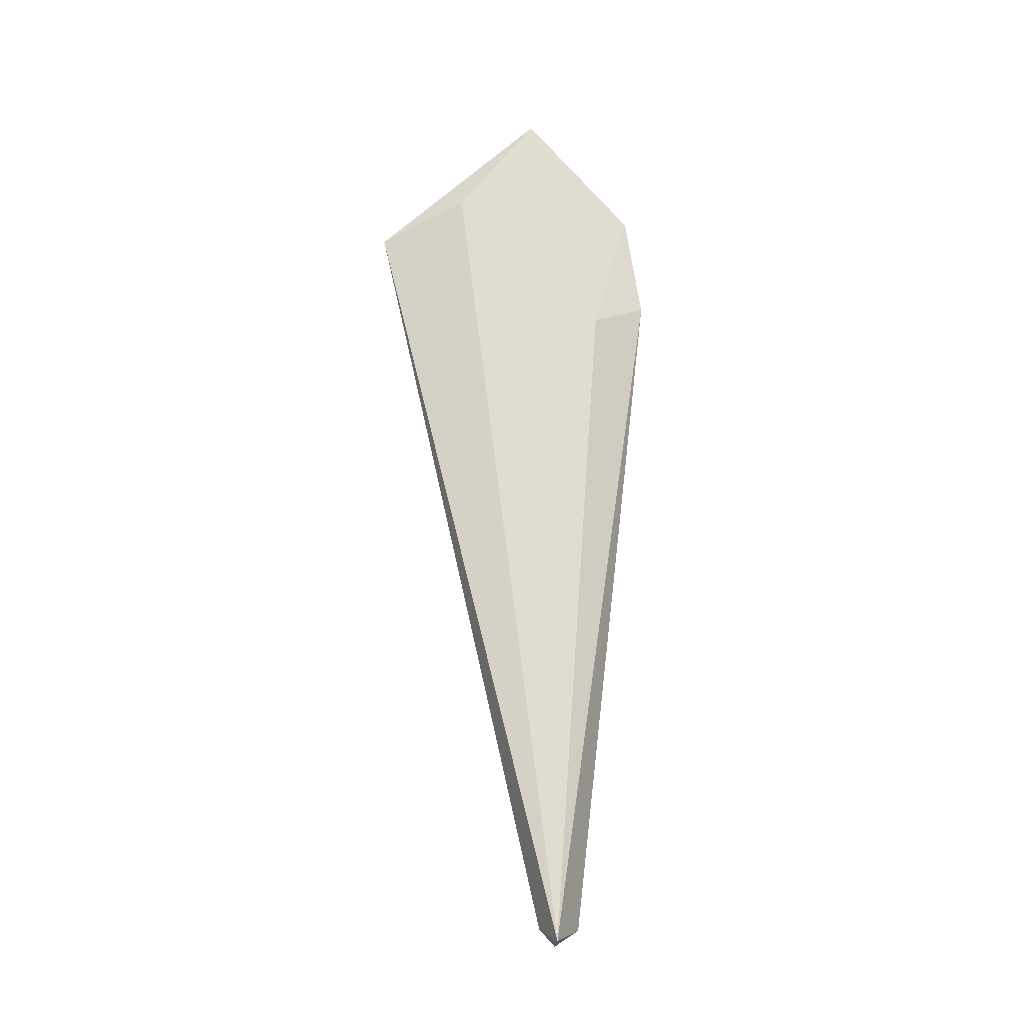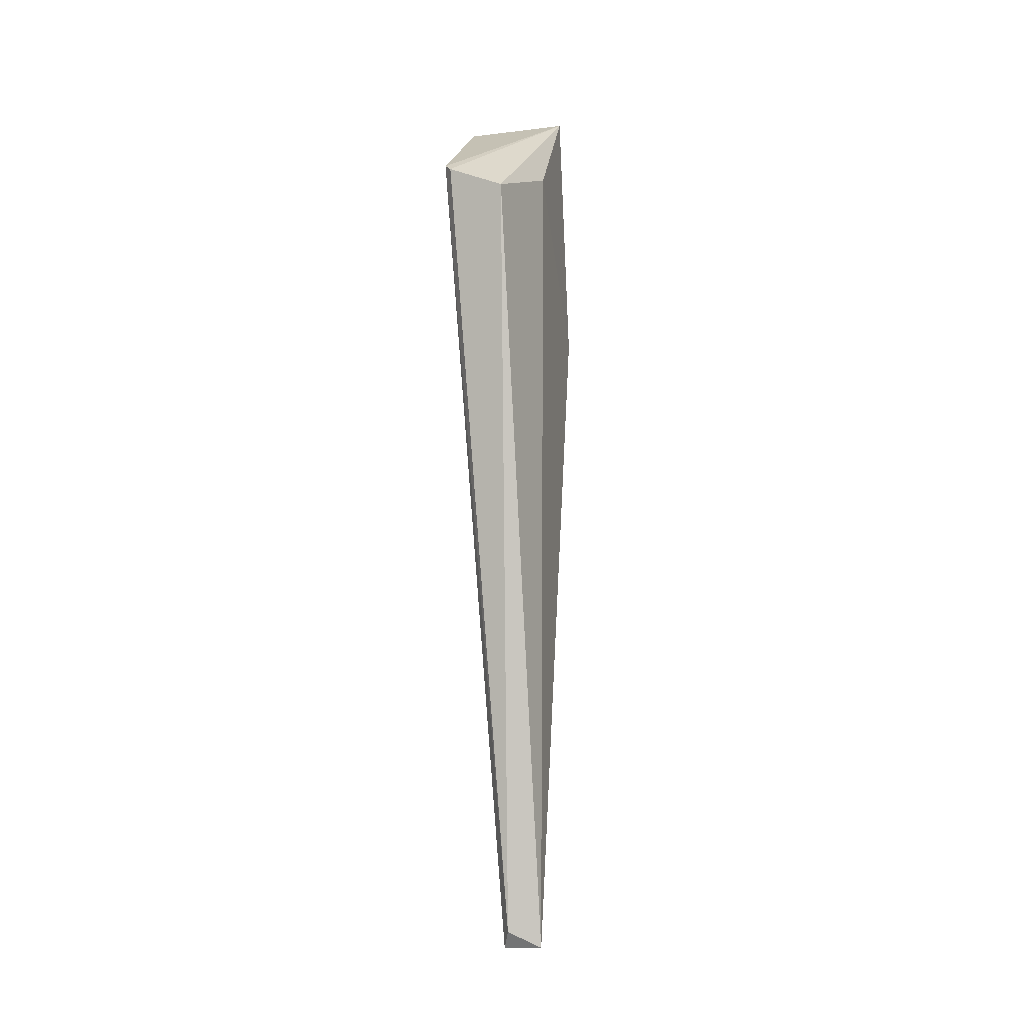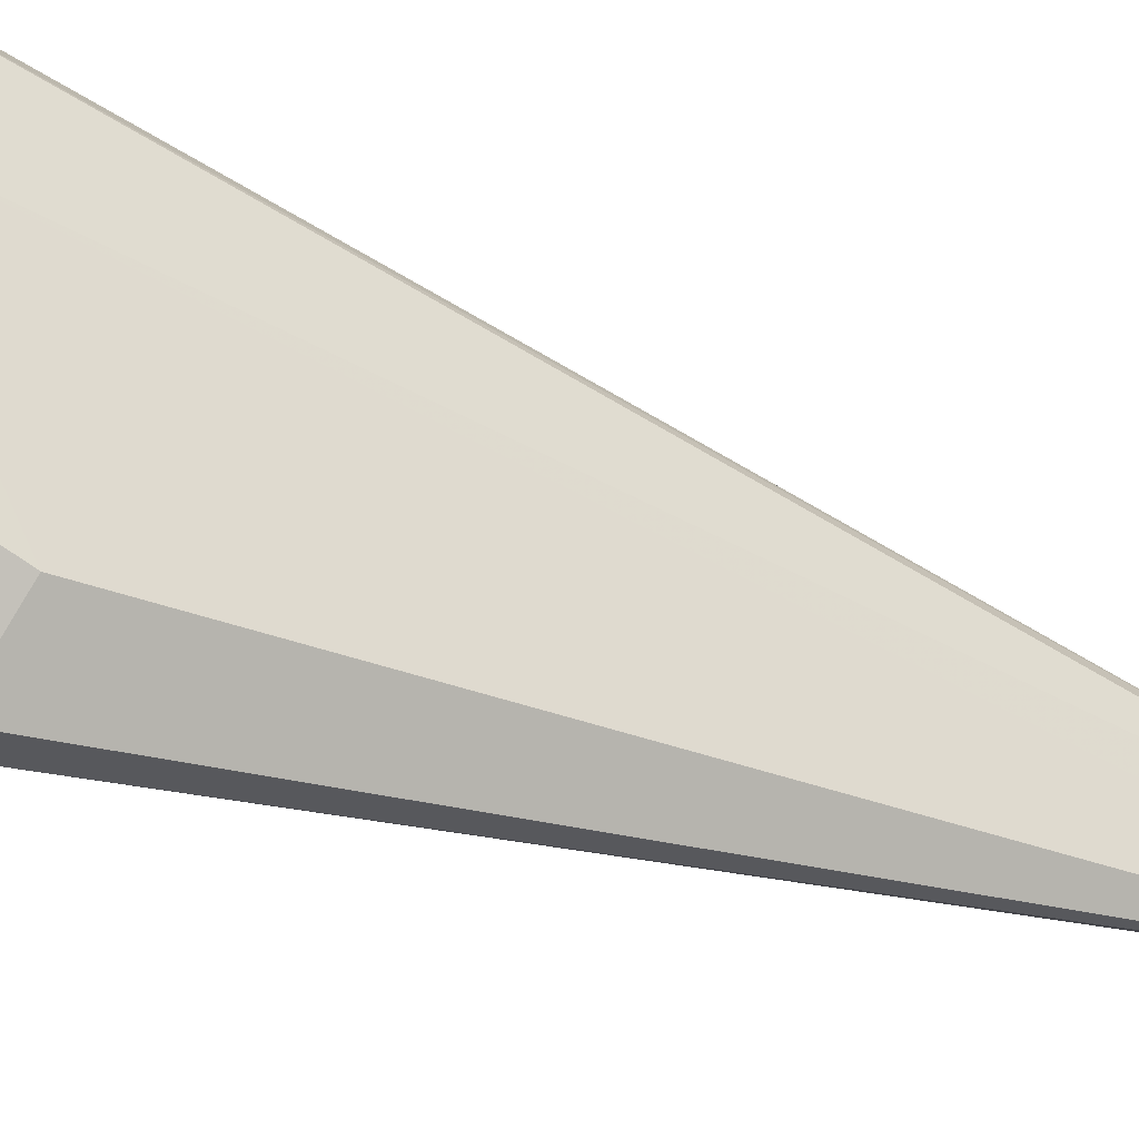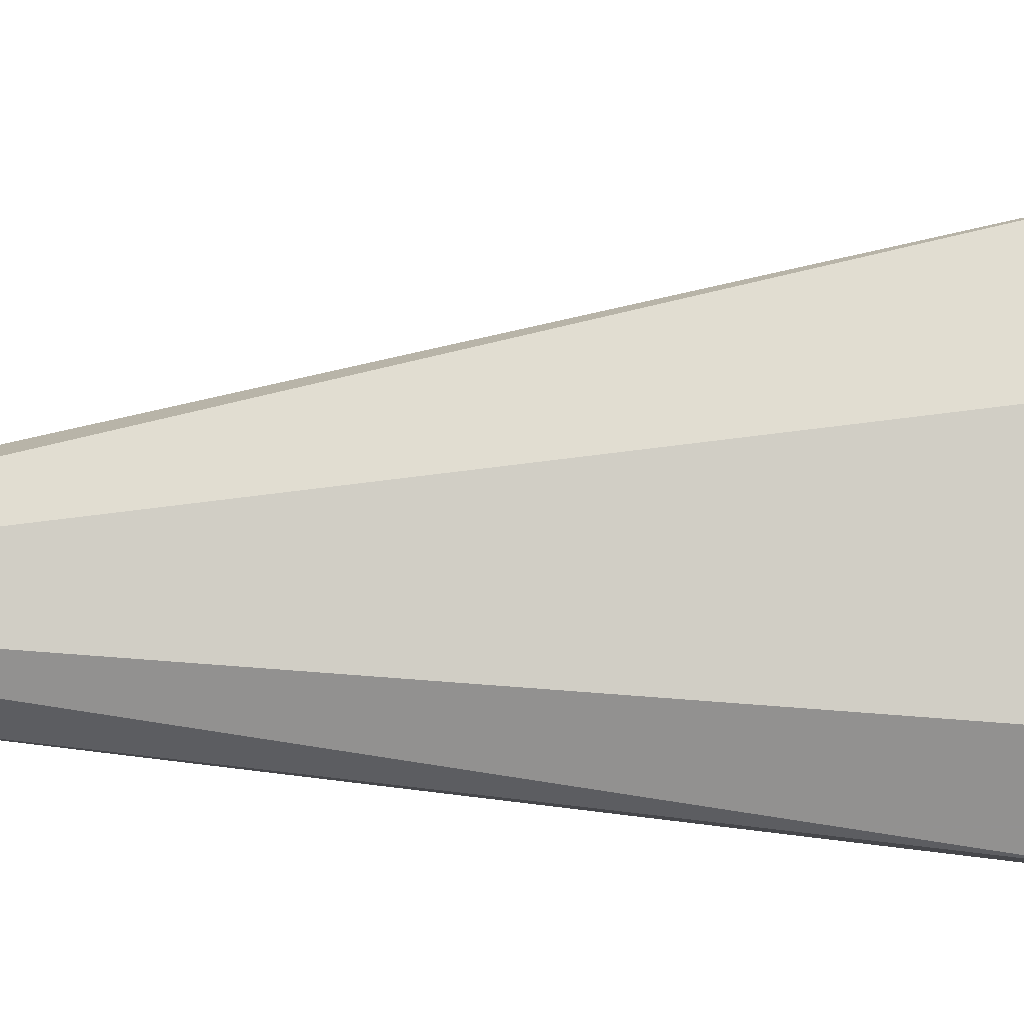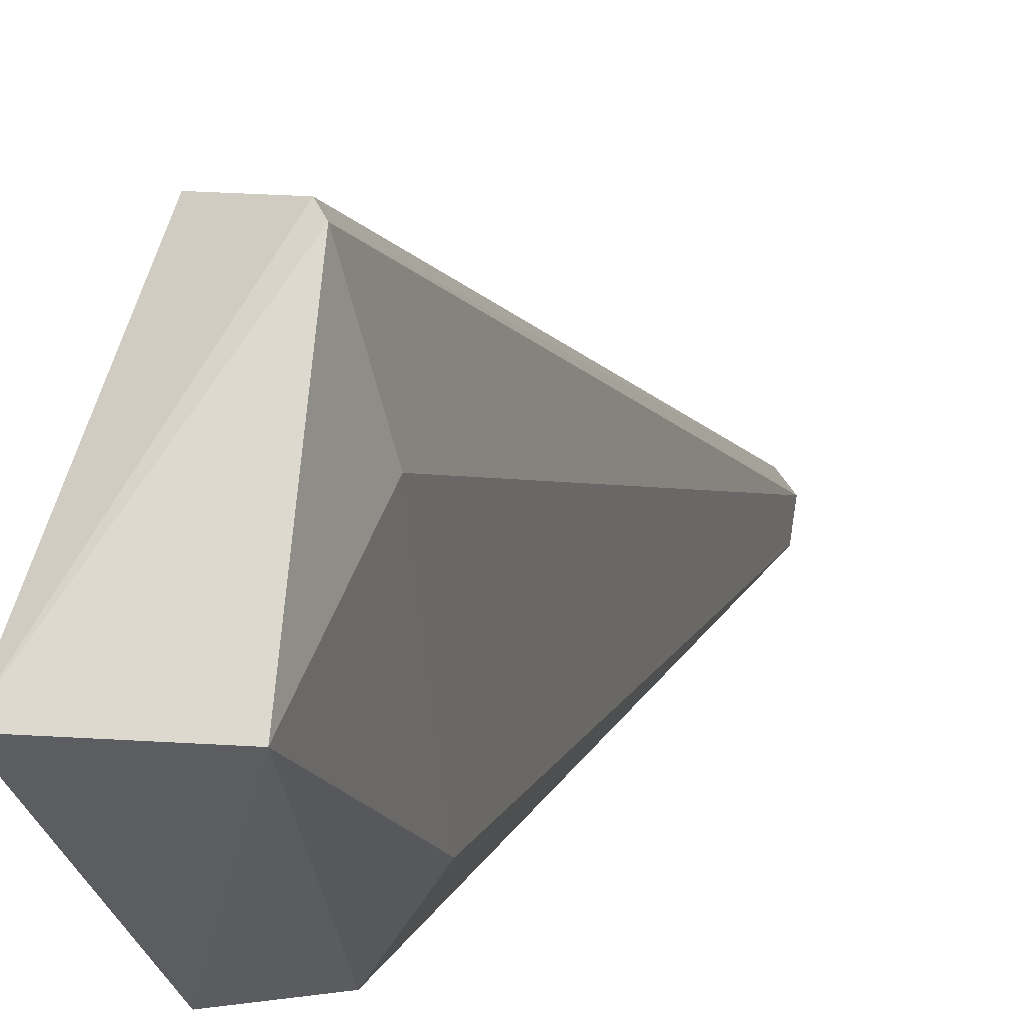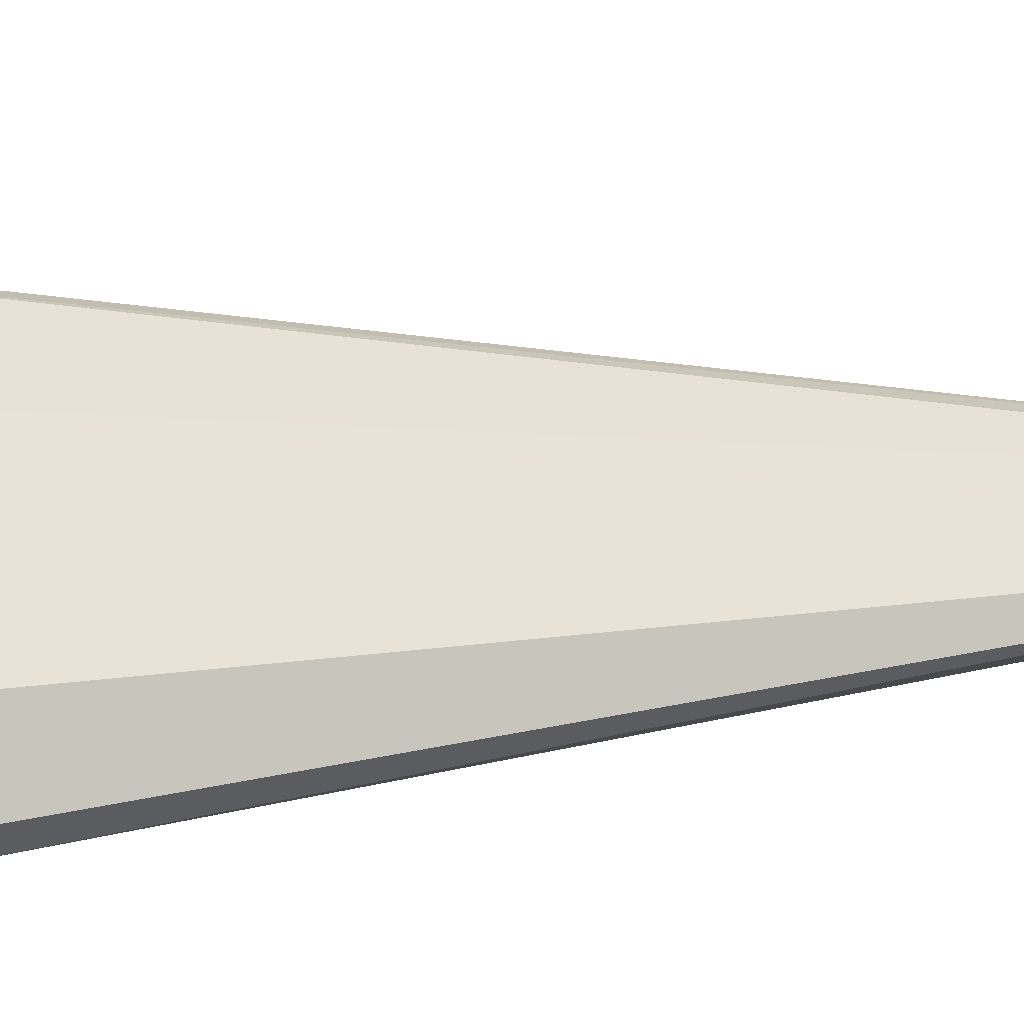
<metadata>
{"format":"obj","ext":"obj","renderer":"f3d","projection":"perspective","resolution":1024,"background":"white","views":[{"elev":-22.0,"azim":87.3,"up":"+Y"},{"elev":-13.7,"azim":15.2,"up":"+Y"},{"elev":-32.7,"azim":-120.1,"up":"+Z"},{"elev":-7.7,"azim":85.8,"up":"+Z"},{"elev":6.8,"azim":-164.1,"up":"+Z"},{"elev":-35.5,"azim":-82.4,"up":"+Z"}]}
</metadata>
<code>
g Generated convex submesh 1
v -0.01577 0.9409 -0.1309
v -0.03735 1.07 0.2682
v -0.0481 1.081 0.2574
v -0.02656 -0.01916 0.009358
v 0.07052 1.092 0.1496
v -0.06972 1.232 0.04171
v 0.02736 -0.01916 0.009358
v 0.07052 1.232 0.04171
v 0.03815 1.038 0.2682
v 0.05973 0.8978 -0.05534
v -0.05893 0.9193 -0.06612
v -0.06972 1.038 0.1388
v 0.01657 1.092 -0.1093
v -0.02656 0.002522 -0.02299
v 0.01657 0.9409 -0.1309
v -0.01577 0.002522 0.03092
g Generated convex submesh 1_0
f 16 7 9
f 8 3 2
f 8 6 3
f 9 7 5
f 9 5 8
f 9 8 2
f 10 5 7
f 10 8 5
f 11 6 1
f 12 6 11
f 12 4 3
f 12 3 6
f 13 1 6
f 13 6 8
f 13 8 10
f 14 7 4
f 14 11 1
f 14 12 11
f 14 4 12
f 15 10 7
f 15 1 13
f 15 13 10
f 15 7 14
f 15 14 1
f 16 2 3
f 16 3 4
f 16 4 7
f 16 9 2

</code>
